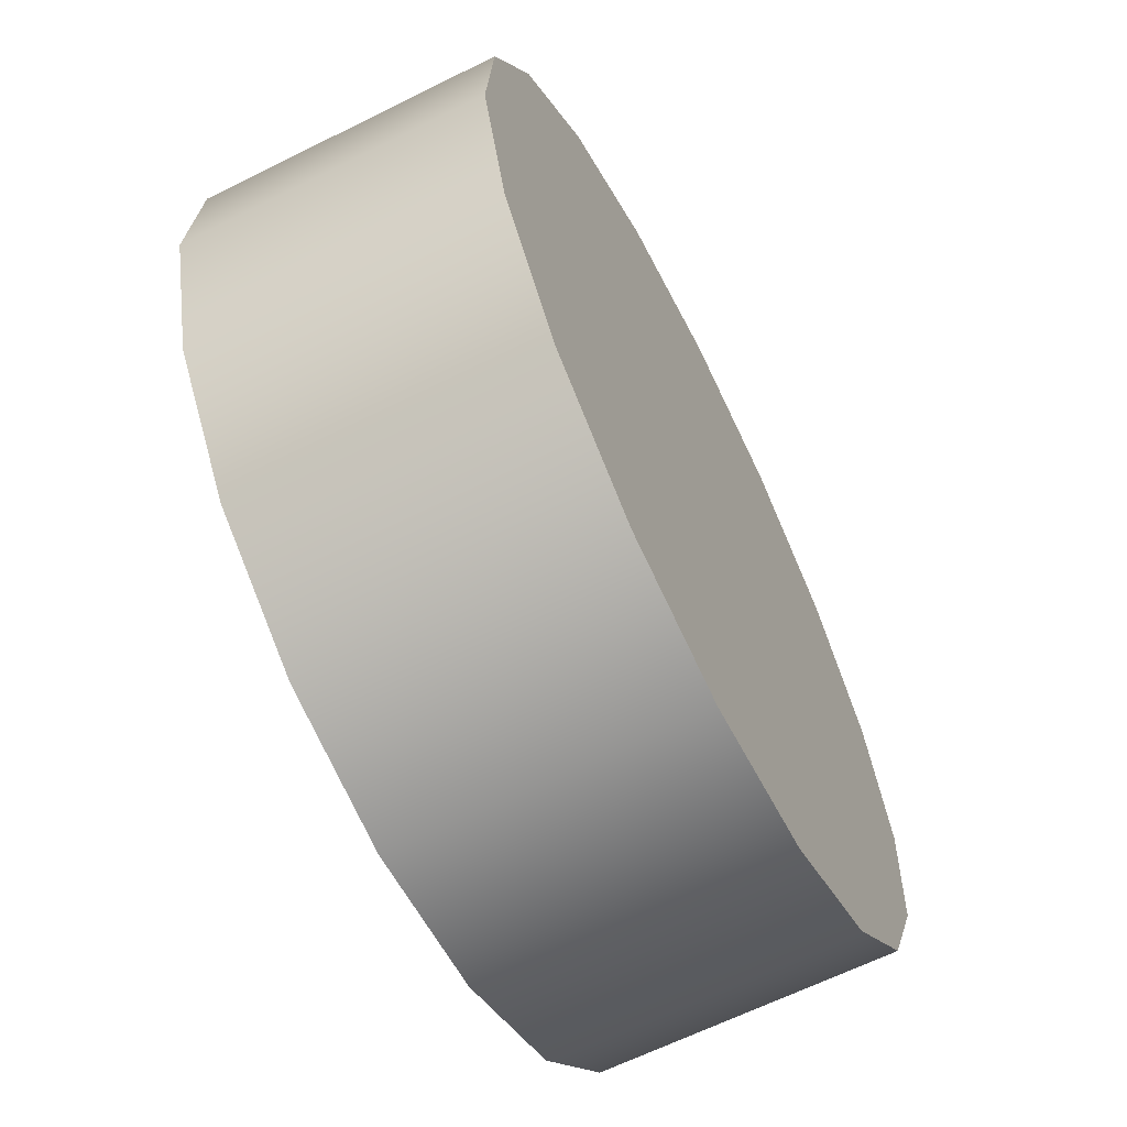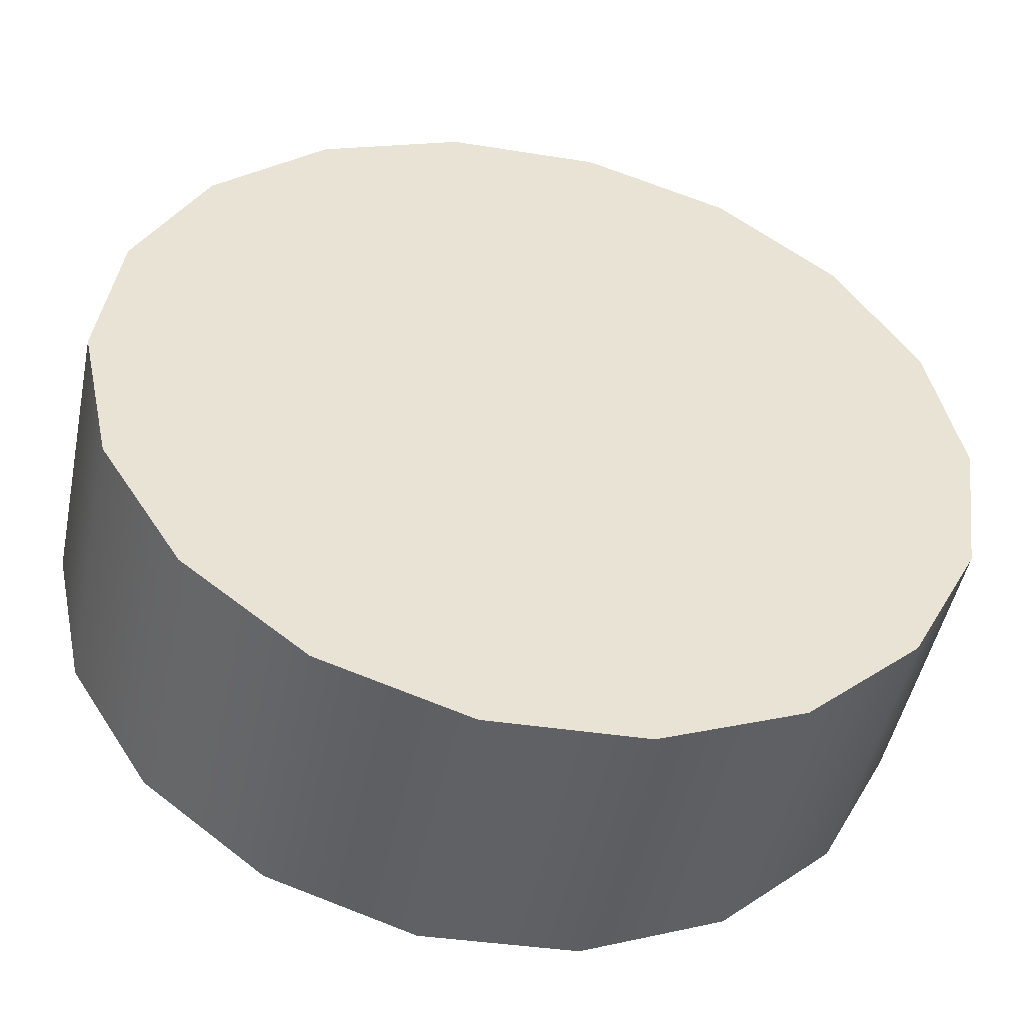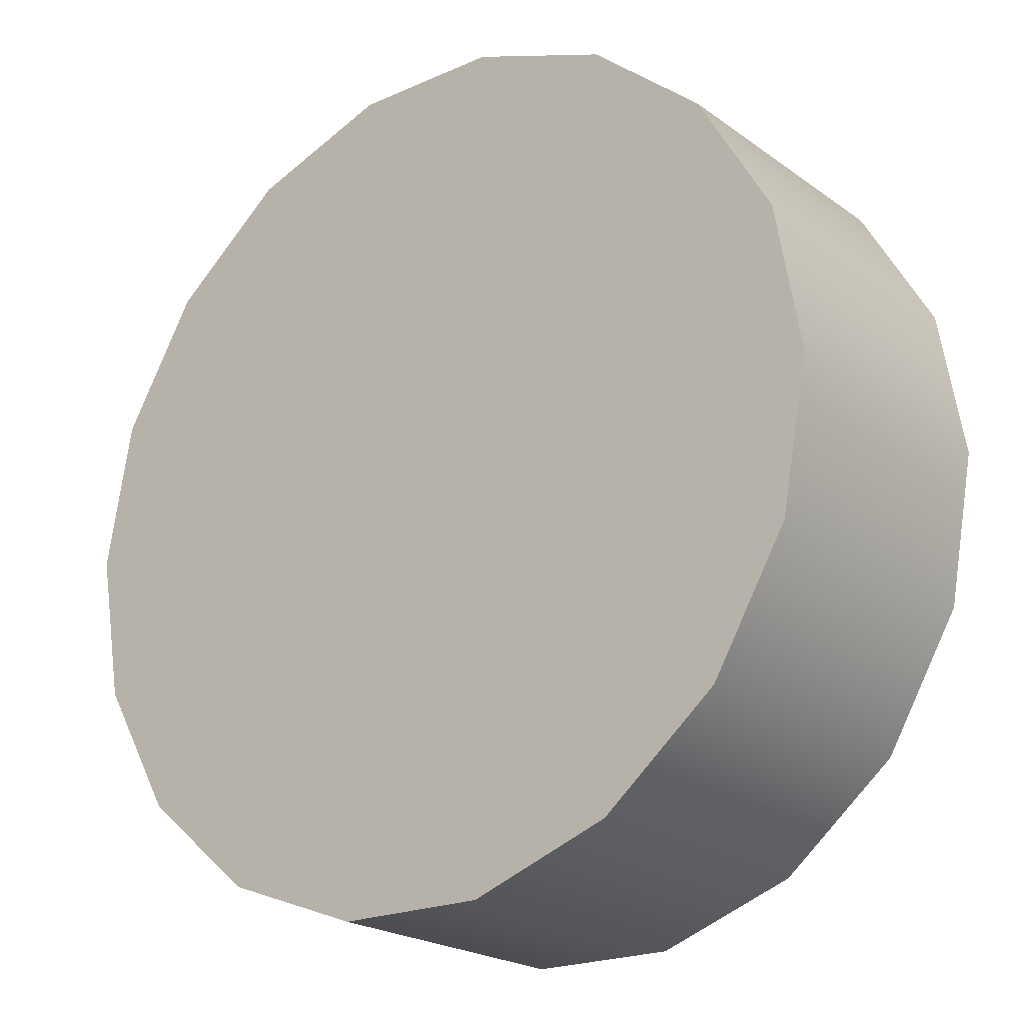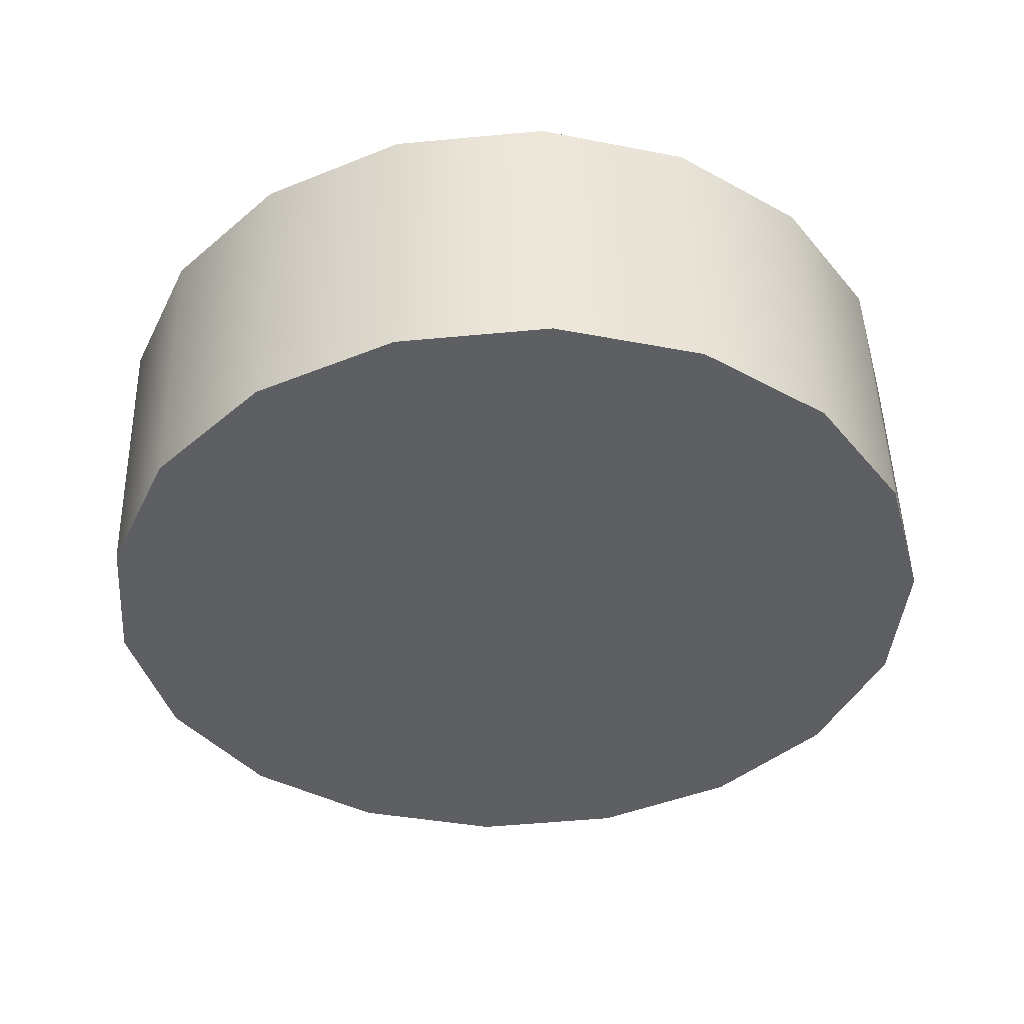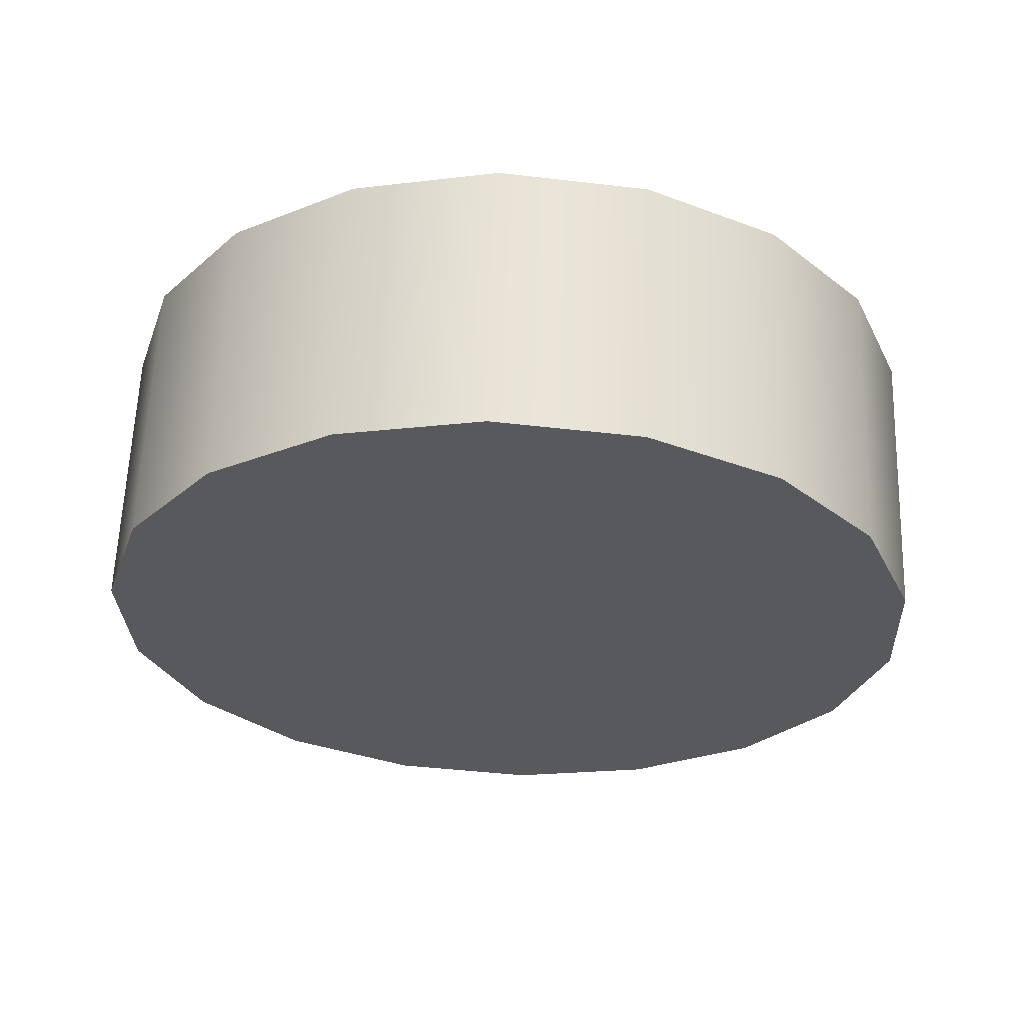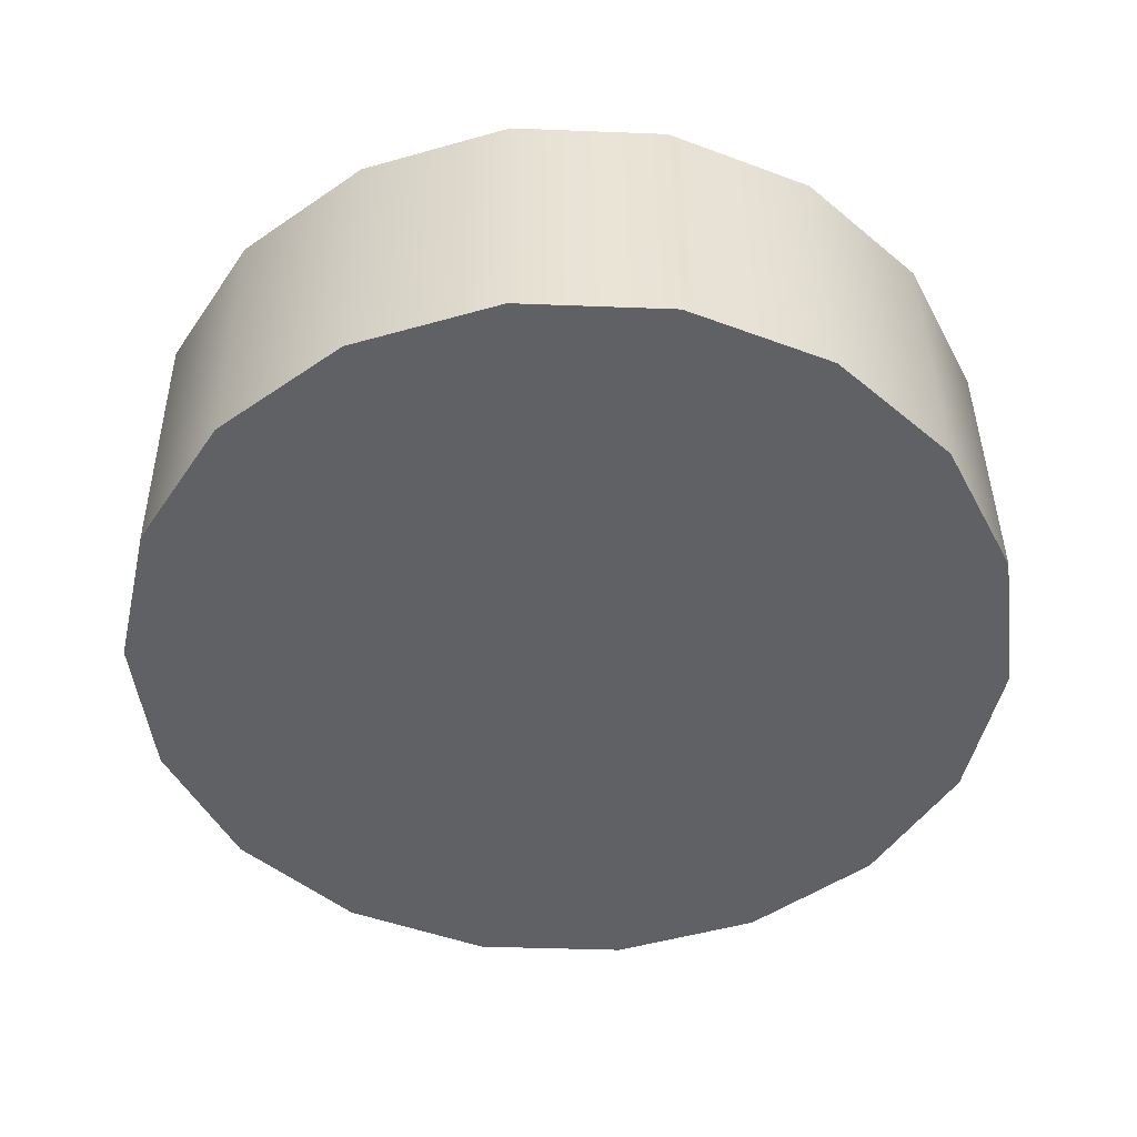
<metadata>
{"format":"obj","ext":"obj","renderer":"f3d","projection":"perspective","resolution":1024,"background":"white","views":[{"elev":-59.3,"azim":116.6,"up":"+Y"},{"elev":-46.1,"azim":168.4,"up":"+Y"},{"elev":-24.1,"azim":38.5,"up":"+Y"},{"elev":-42.2,"azim":43.5,"up":"+Z"},{"elev":-28.3,"azim":-109.5,"up":"+Z"},{"elev":-50.8,"azim":15.3,"up":"+Z"}]}
</metadata>
<code>
o mesh50/mesh50-geometry#mesh50-geometry
v -0.5387 -0.6023 0.0359
v -0.5385 -0.5951 0.03616
v -0.538 -0.5987 0.03603
v -0.5402 -0.5919 0.03628
v -0.5385 -0.5954 0.04321
v -0.5407 -0.6054 0.03578
v -0.5402 -0.5921 0.04333
v -0.538 -0.599 0.04307
v -0.5387 -0.6026 0.04294
v -0.543 -0.5894 0.03637
v -0.5407 -0.6057 0.04283
v -0.5436 -0.6077 0.0357
v -0.543 -0.5897 0.04342
v -0.5436 -0.608 0.04275
v -0.5464 -0.588 0.03642
v -0.5471 -0.6091 0.0427
v -0.5471 -0.6088 0.03566
v -0.5464 -0.5883 0.04346
v -0.55 -0.5879 0.03642
v -0.5507 -0.6087 0.03566
v -0.55 -0.5882 0.04347
v -0.5507 -0.609 0.04271
v -0.5535 -0.5891 0.03638
v -0.5535 -0.5893 0.04343
v -0.5541 -0.6074 0.03571
v -0.5541 -0.6076 0.04276
v -0.5564 -0.5913 0.0363
v -0.5564 -0.5916 0.04335
v -0.5569 -0.6049 0.0358
v -0.5569 -0.6052 0.04285
v -0.5584 -0.5944 0.03619
v -0.5586 -0.6019 0.04297
v -0.5584 -0.5947 0.04323
v -0.5586 -0.6017 0.03592
v -0.5591 -0.598 0.03605
v -0.5591 -0.5983 0.0431
f 1 2 3
f 2 1 4
f 3 2 1
f 5 3 2
f 2 3 5
f 4 1 6
f 4 1 2
f 7 2 4
f 4 2 7
f 8 1 3
f 3 1 8
f 3 5 8
f 8 5 3
f 2 7 5
f 5 7 2
f 6 1 4
f 9 6 1
f 4 6 10
f 10 6 4
f 10 7 4
f 4 7 10
f 1 8 9
f 9 8 1
f 5 9 8
f 8 9 5
f 9 5 7
f 7 5 9
f 6 9 11
f 11 9 6
f 1 6 9
f 10 6 12
f 12 6 10
f 7 10 13
f 13 10 7
f 9 7 11
f 11 7 9
f 14 6 11
f 11 6 14
f 6 14 12
f 12 14 6
f 10 12 15
f 15 12 10
f 15 13 10
f 10 13 15
f 11 7 13
f 13 7 11
f 11 13 14
f 14 13 11
f 16 12 14
f 14 12 16
f 15 12 17
f 17 12 15
f 13 15 18
f 18 15 13
f 14 13 18
f 18 13 14
f 12 16 17
f 17 16 12
f 14 18 16
f 16 18 14
f 15 17 19
f 19 17 15
f 19 18 15
f 15 18 19
f 16 20 17
f 17 20 16
f 16 18 21
f 21 18 16
f 19 17 20
f 20 17 19
f 18 19 21
f 21 19 18
f 20 16 22
f 22 16 20
f 16 21 22
f 22 21 16
f 19 20 23
f 23 20 19
f 19 24 21
f 21 24 19
f 22 25 20
f 20 25 22
f 22 21 24
f 24 21 22
f 23 20 25
f 25 20 23
f 24 19 23
f 23 19 24
f 25 22 26
f 26 22 25
f 22 24 26
f 26 24 22
f 23 25 27
f 27 25 23
f 23 28 24
f 24 28 23
f 26 29 25
f 25 29 26
f 26 24 28
f 28 24 26
f 27 25 29
f 29 25 27
f 28 23 27
f 27 23 28
f 29 26 30
f 30 26 29
f 26 28 30
f 30 28 26
f 27 29 31
f 31 29 27
f 31 28 27
f 27 28 31
f 32 29 30
f 30 29 32
f 30 28 33
f 33 28 30
f 31 29 34
f 34 29 31
f 28 31 33
f 33 31 28
f 29 32 34
f 34 32 29
f 30 33 32
f 32 33 30
f 31 34 35
f 35 34 31
f 35 33 31
f 31 33 35
f 36 34 32
f 32 34 36
f 32 33 36
f 36 33 32
f 34 36 35
f 35 36 34
f 33 35 36
f 36 35 33

</code>
